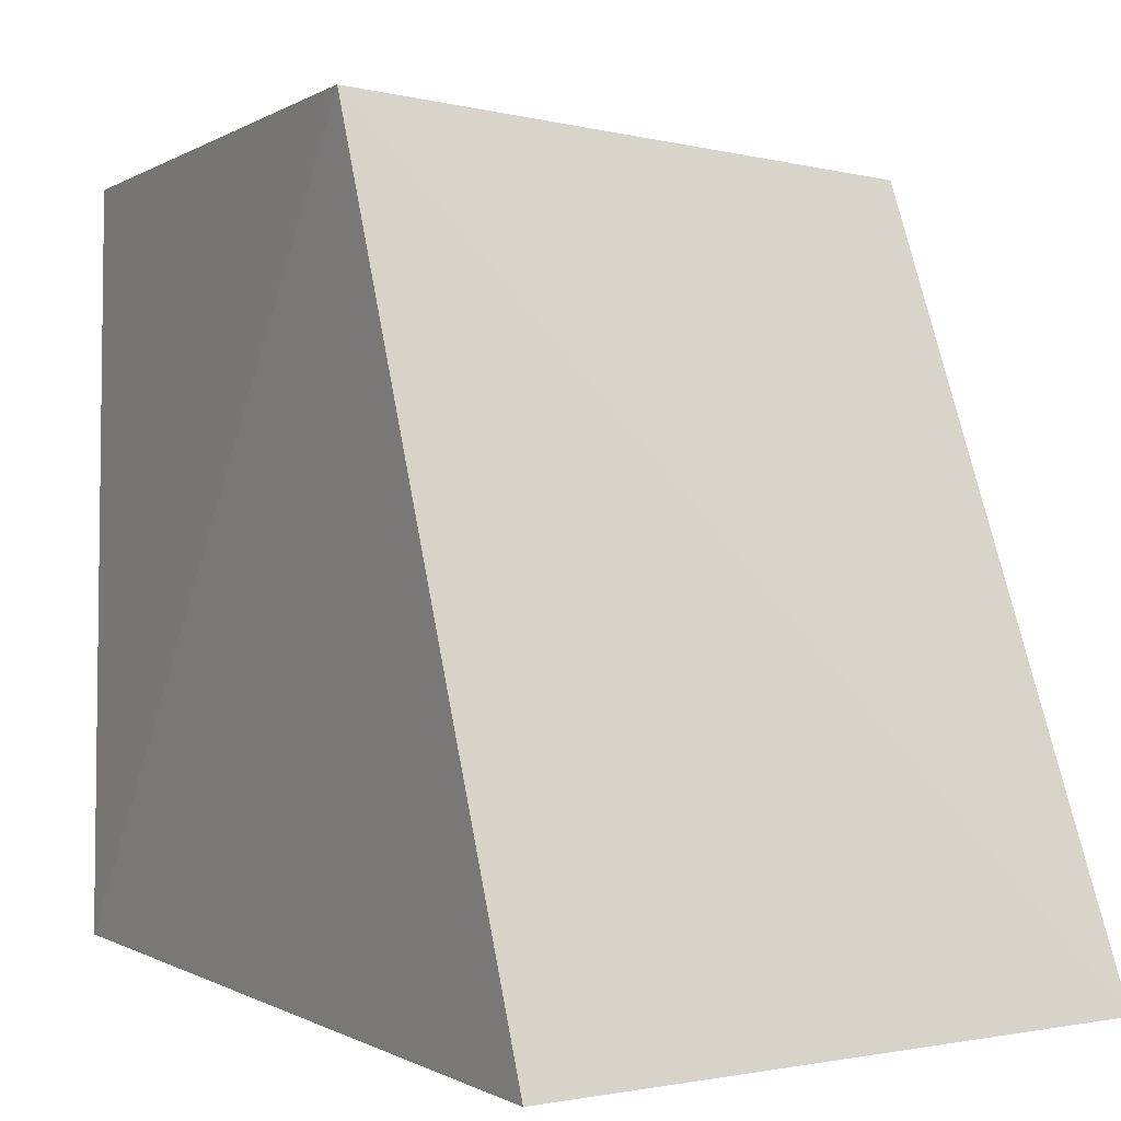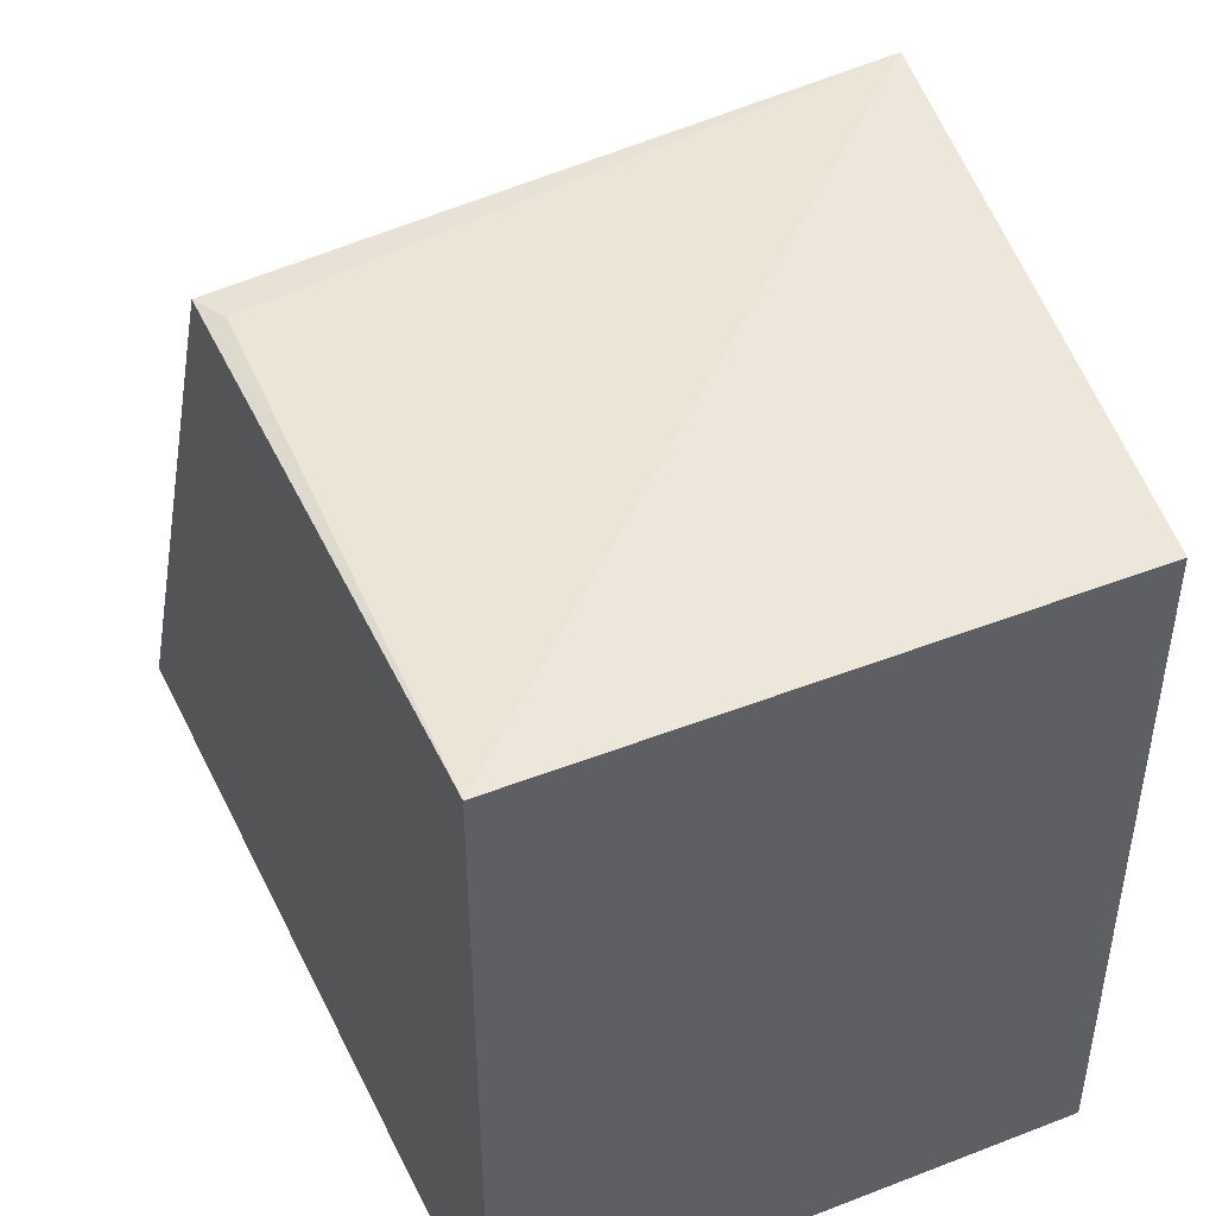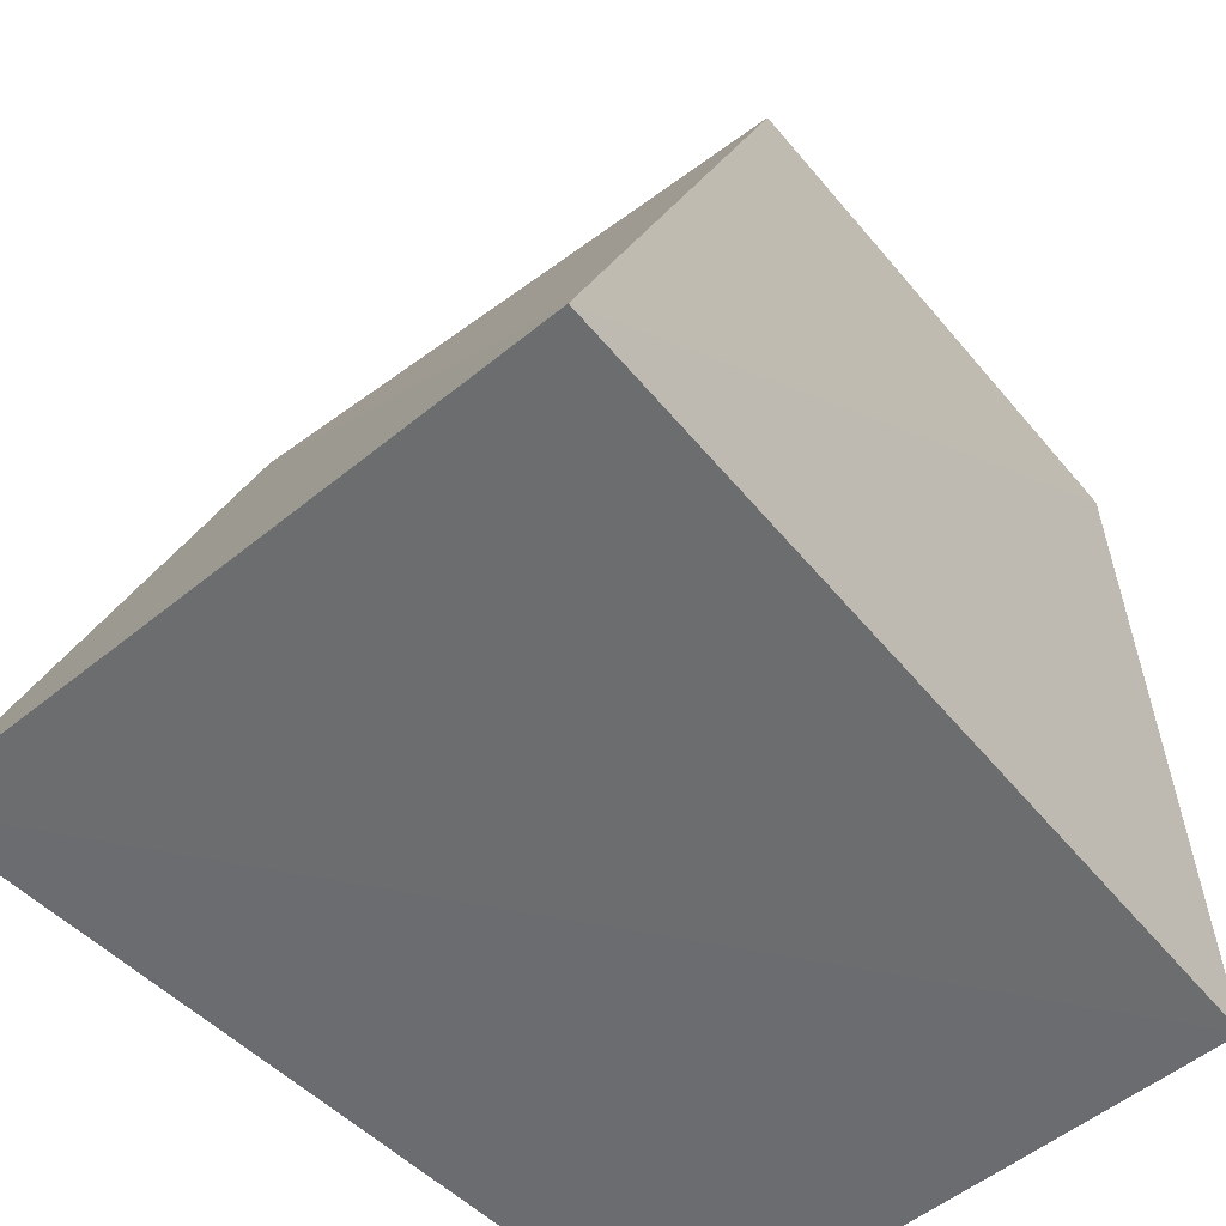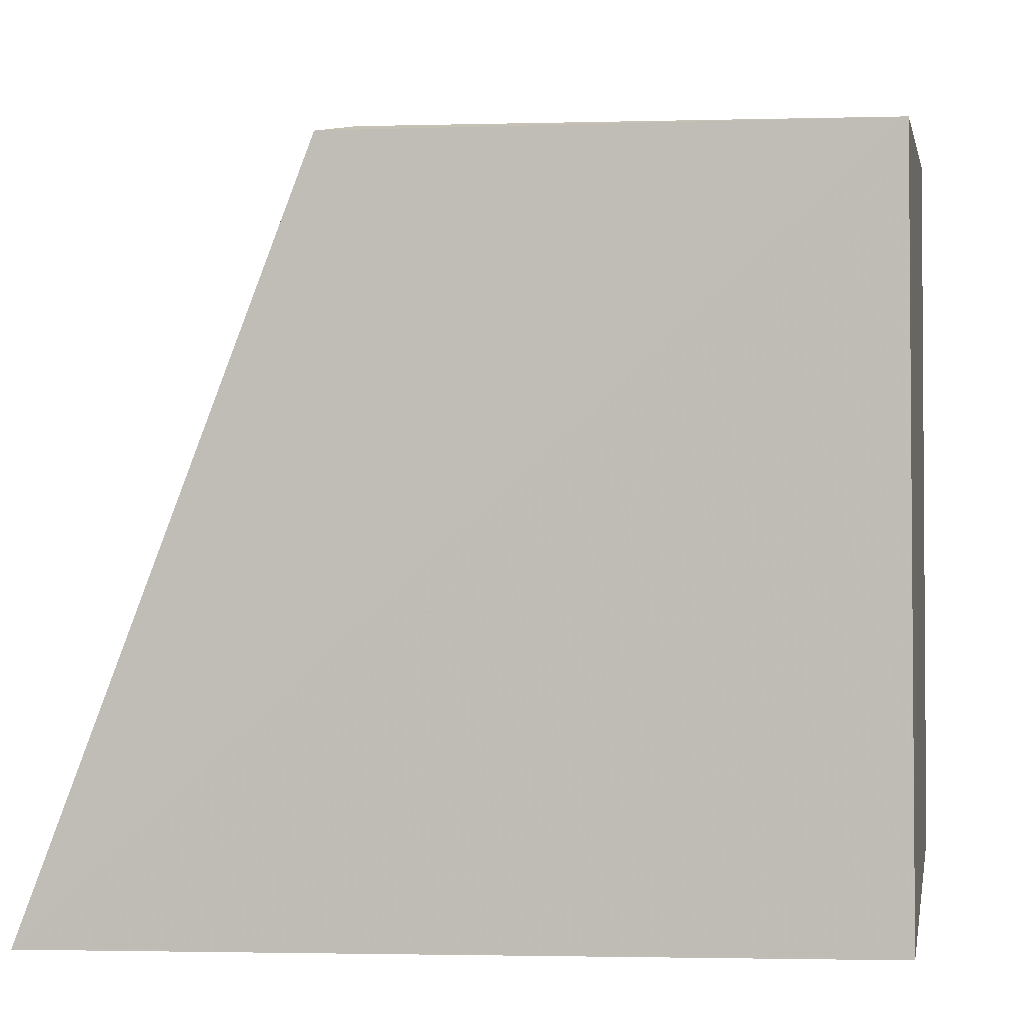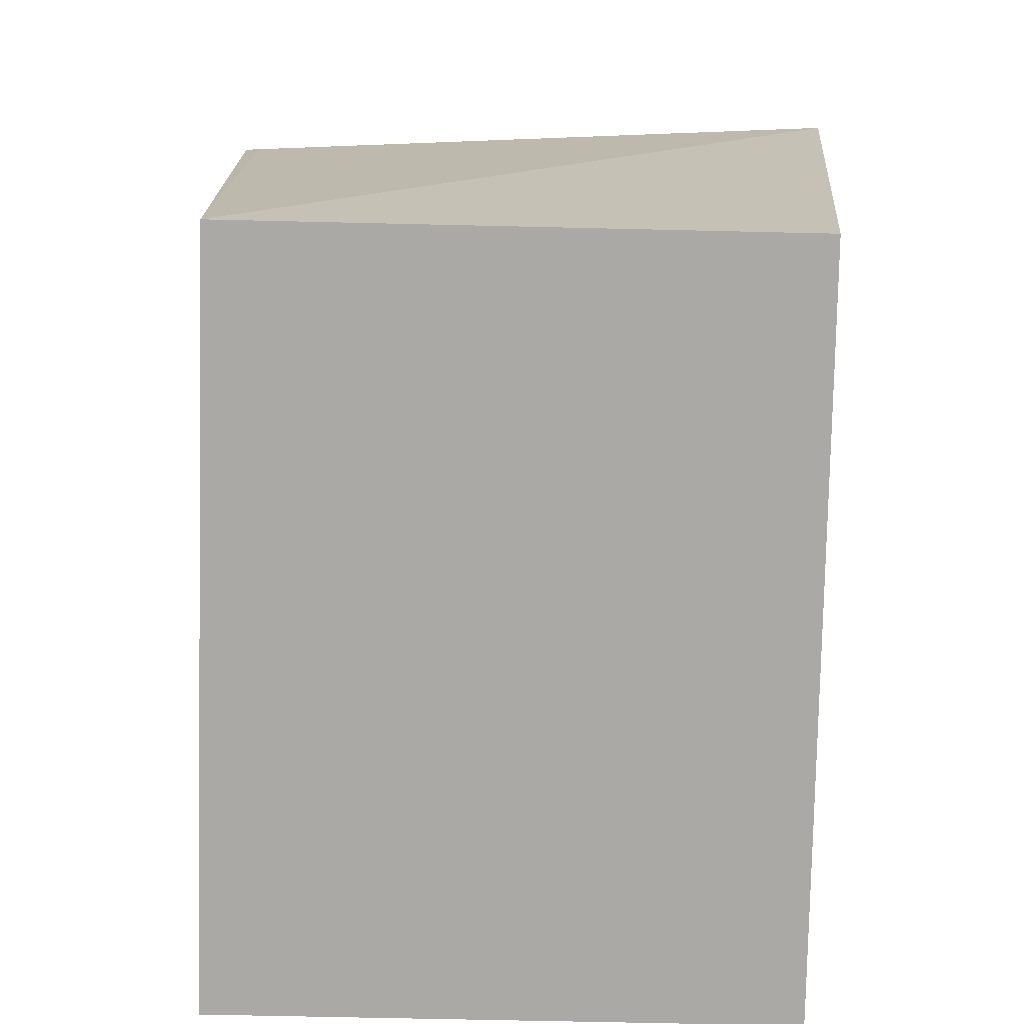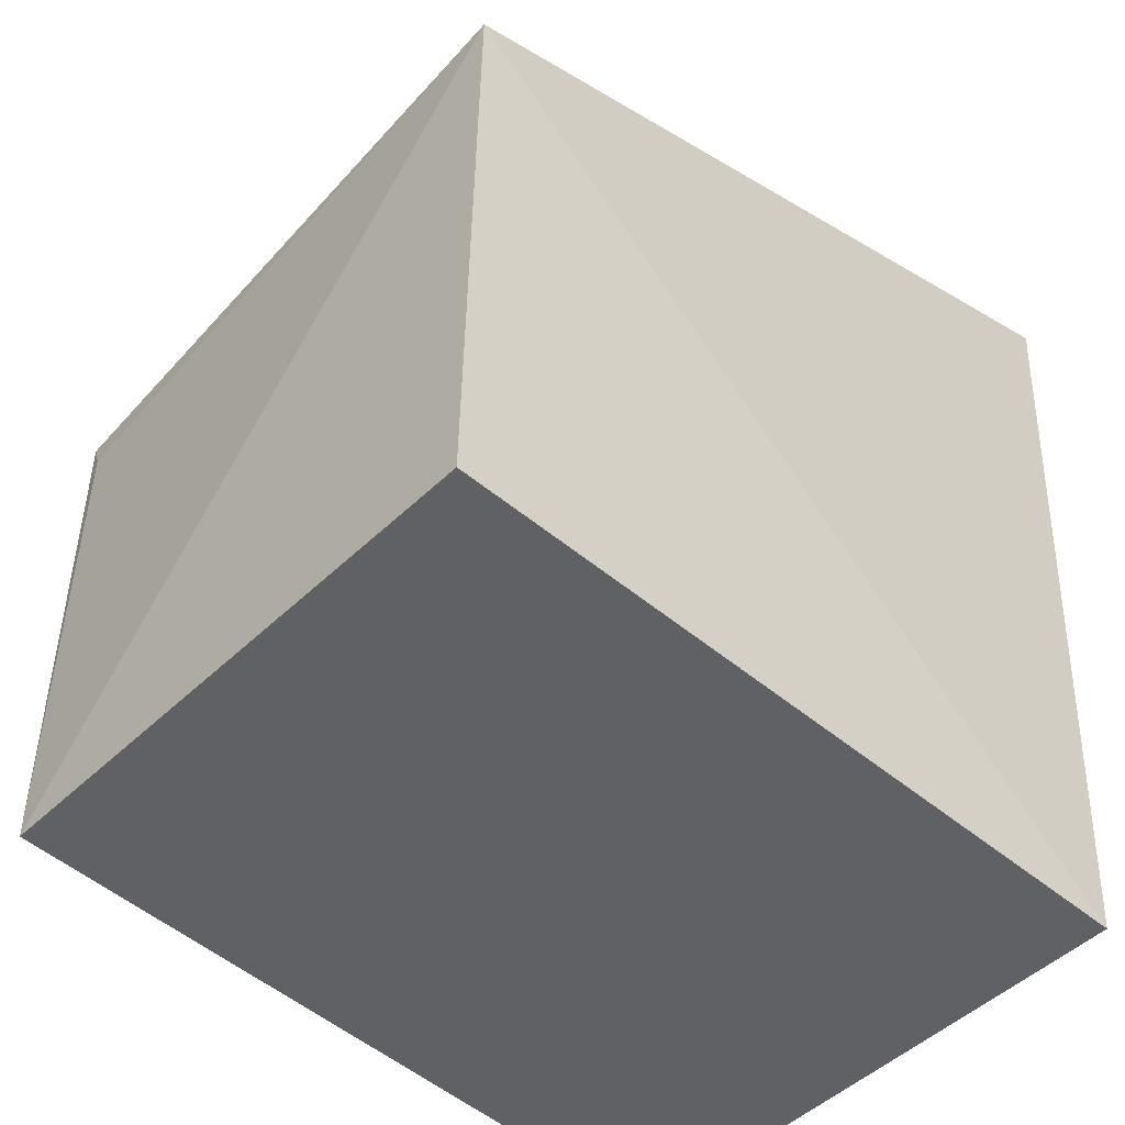
<metadata>
{"format":"obj","ext":"obj","renderer":"f3d","projection":"perspective","resolution":1024,"background":"white","views":[{"elev":1.1,"azim":145.6,"up":"+Z"},{"elev":49.5,"azim":-23.0,"up":"+Z"},{"elev":-54.7,"azim":-139.3,"up":"+Z"},{"elev":3.1,"azim":-79.5,"up":"+Z"},{"elev":-74.6,"azim":-1.3,"up":"+Y"},{"elev":-48.6,"azim":46.7,"up":"+Y"}]}
</metadata>
<code>
g Generated convex submesh 3
v -0.007076 0.4459 0.4129
v -0.01272 0.109 -0.07955
v 0.3564 0.1171 0.4126
v -0.0364 0.6596 -0.09101
v 0.3619 0.1096 -0.07905
v -0.006845 0.1171 0.4126
v 0.3869 0.4791 0.4331
v 0.386 0.6596 -0.09101
v -0.0184 0.4691 0.4096
g Generated convex submesh 3_0
f 9 1 7
f 5 3 2
f 6 2 3
f 6 4 2
f 7 3 5
f 7 6 3
f 7 1 6
f 8 2 4
f 8 5 2
f 8 4 7
f 8 7 5
f 9 6 1
f 9 4 6
f 9 7 4

</code>
